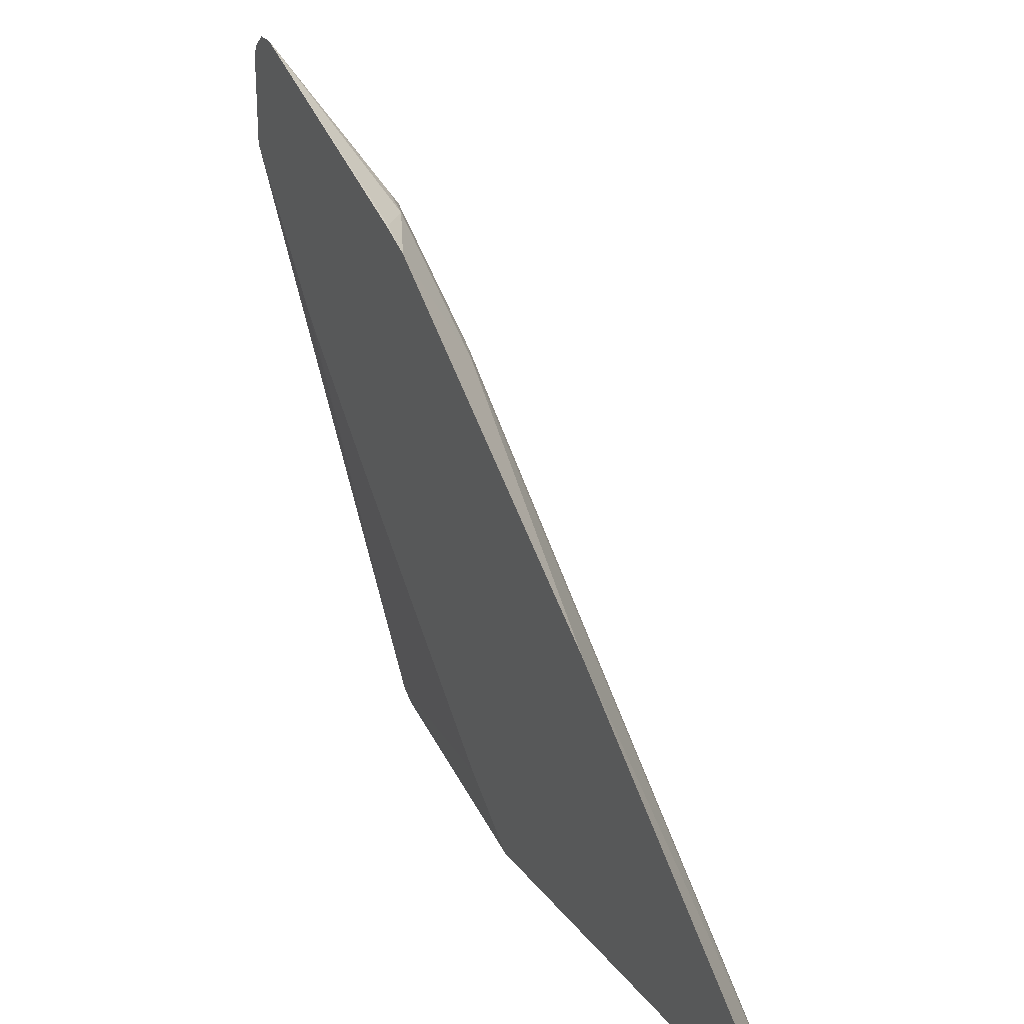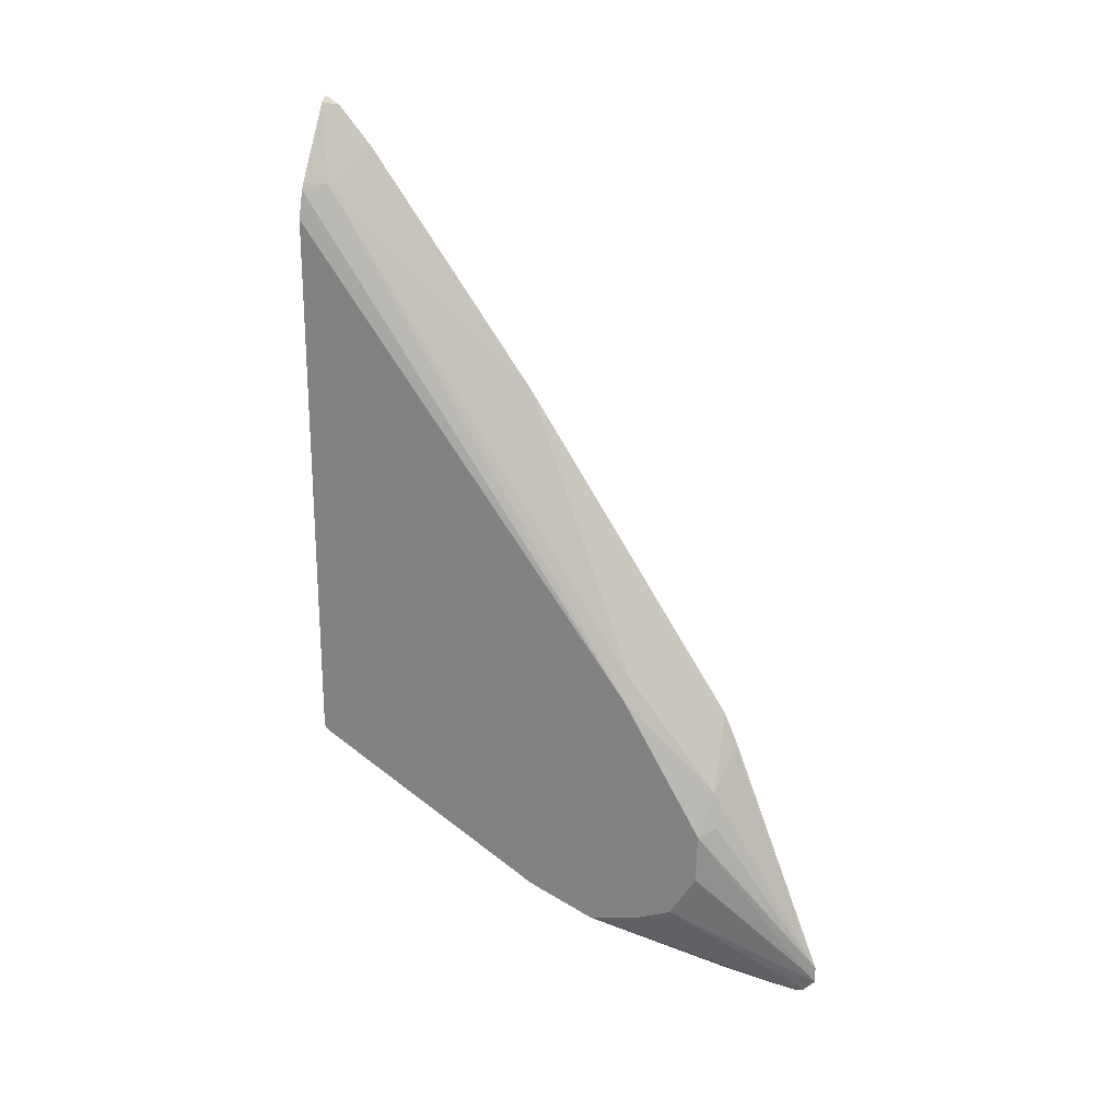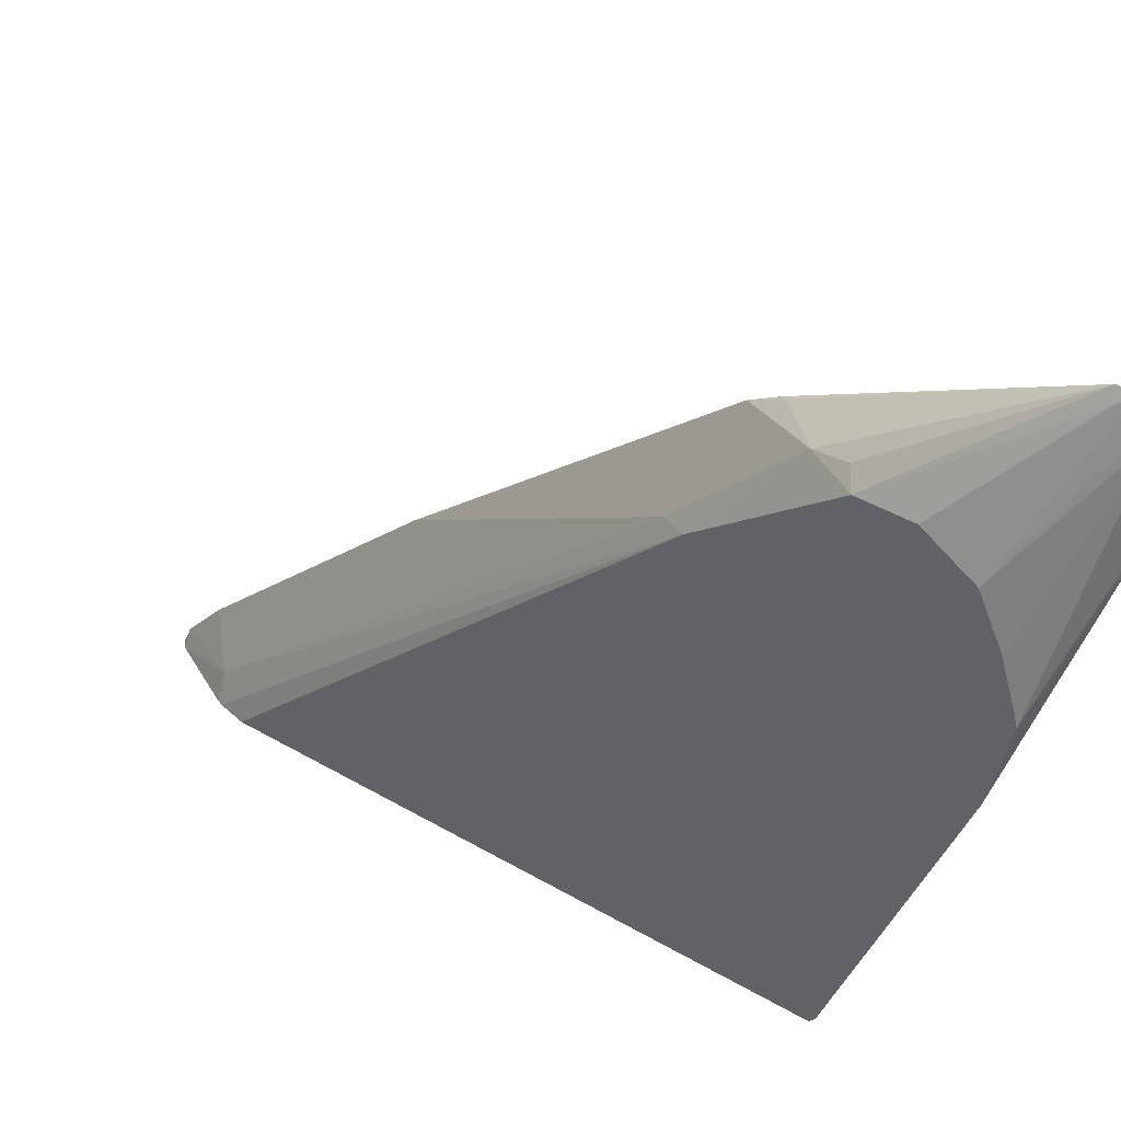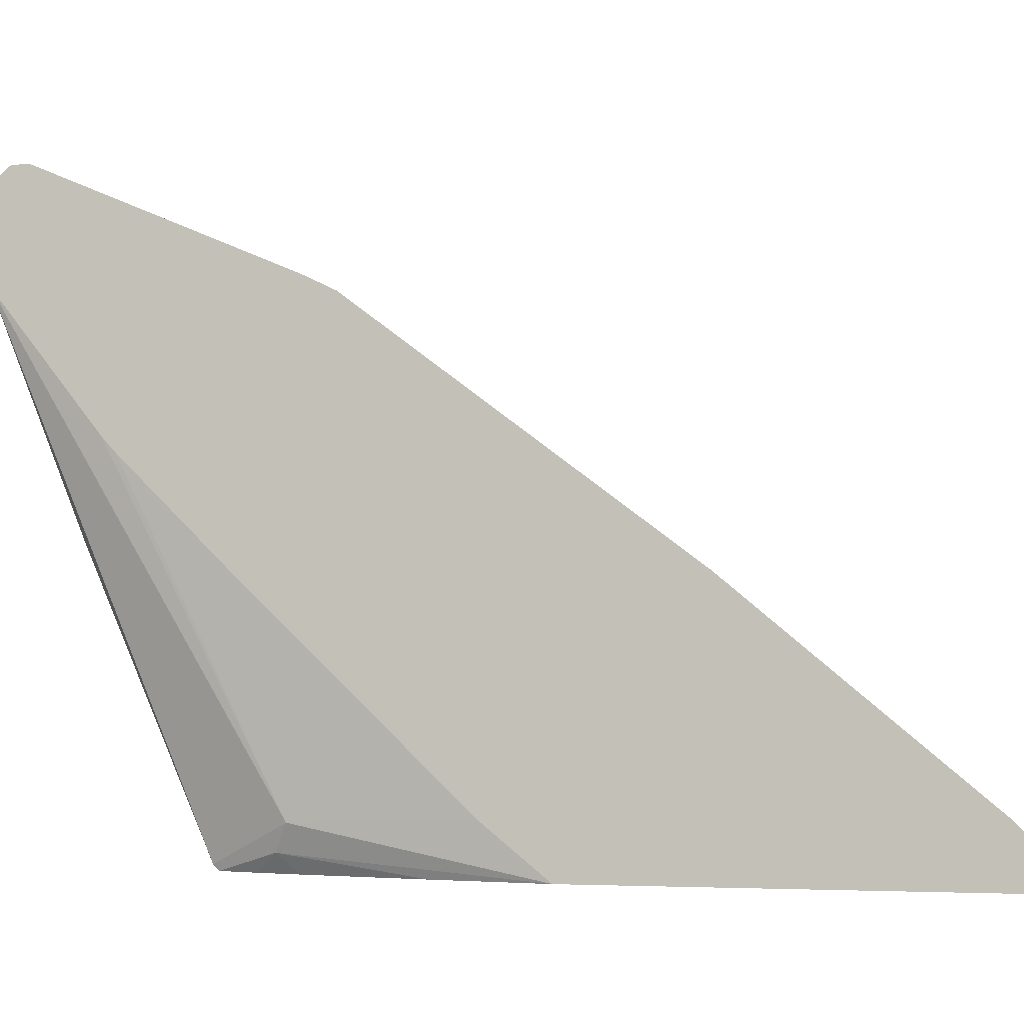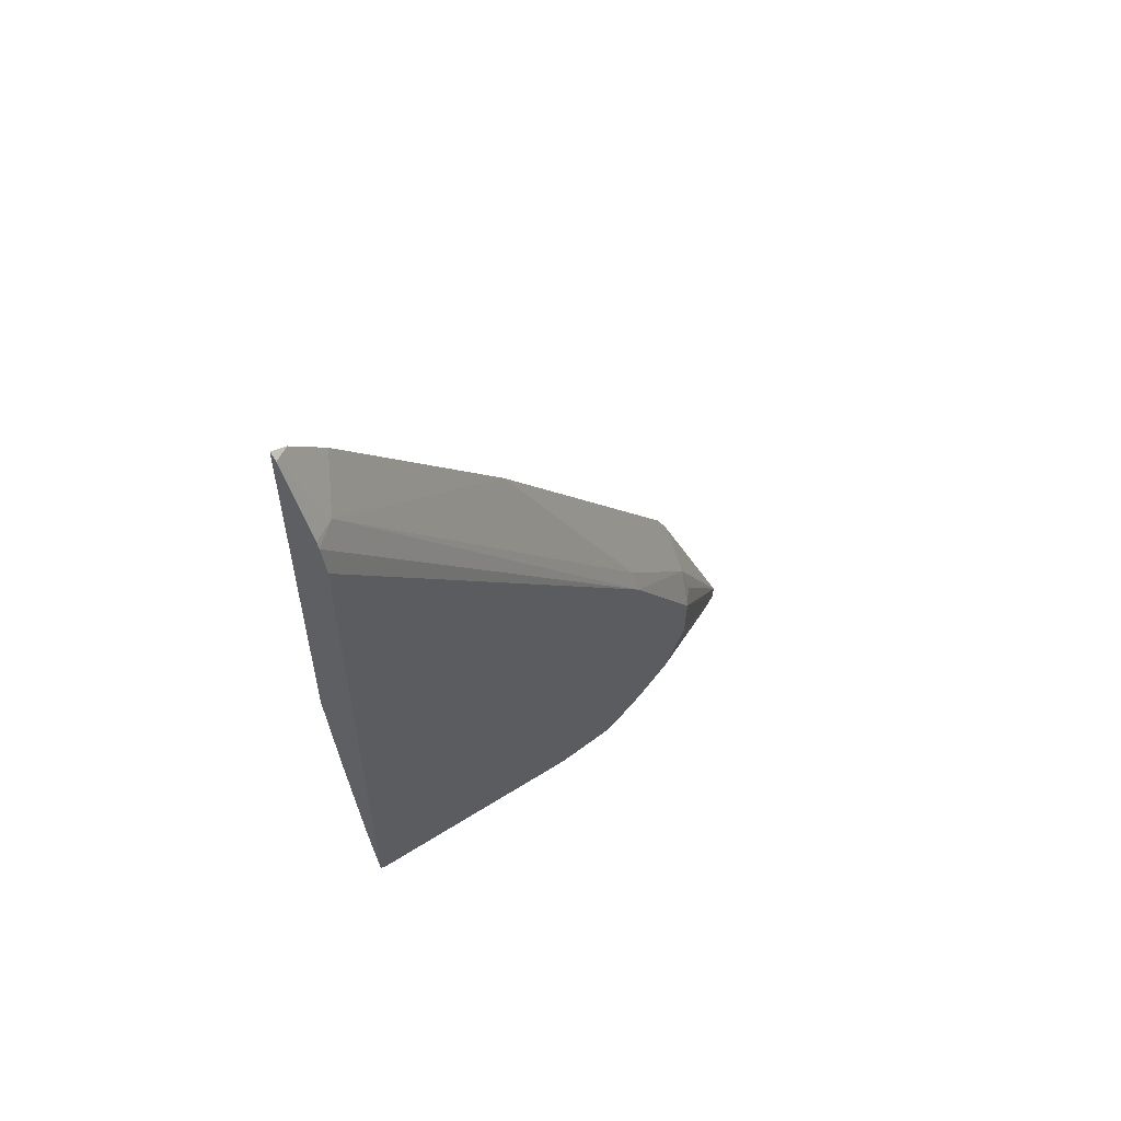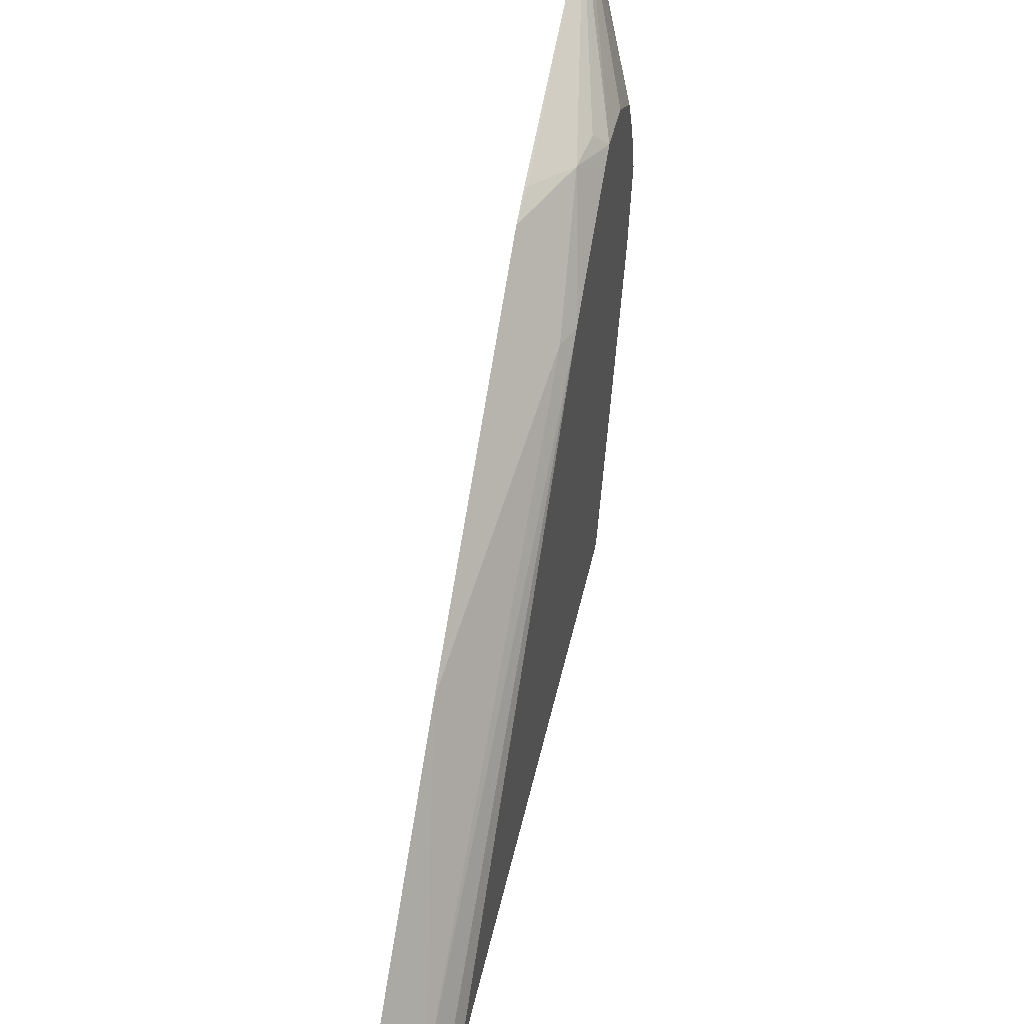
<metadata>
{"format":"obj","ext":"obj","renderer":"f3d","projection":"perspective","resolution":1024,"background":"white","views":[{"elev":25.2,"azim":-27.9,"up":"+Y"},{"elev":22.5,"azim":121.0,"up":"+Z"},{"elev":35.4,"azim":128.0,"up":"+Y"},{"elev":-3.0,"azim":-77.4,"up":"+Y"},{"elev":56.7,"azim":45.6,"up":"+Z"},{"elev":45.3,"azim":12.1,"up":"+Y"}]}
</metadata>
<code>
v 0.2358 0.3107 -0.3097
v 0.2438 0.2844 -0.3048
v 0.2358 0.3044 -0.317
v 0.2358 0.3107 -0.3007
v 0.2387 0.3047 -0.3022
v 0.264 0.249 -0.2489
v 0.264 0.2336 -0.2743
v 0.237 0.298 -0.3183
v 0.2358 0.2986 -0.3189
v 0.2574 0.2573 -0.2167
v 0.264 0.2498 -0.2219
v 0.2358 0.2575 -0.1746
v 0.237 0.2573 -0.1761
v 0.254 0.254 -0.1981
v 0.264 0.2233 -0.2794
v 0.264 0.1885 -0.2931
v 0.264 0.1829 -0.2945
v 0.237 0.2573 -0.3183
v 0.264 0.2108 -0.2857
v 0.2358 0.256 -0.3189
v 0.264 0.2438 -0.2129
v 0.2358 0.2498 -0.1585
v 0.2591 0.2031 -0.1397
v 0.264 0.2031 -0.152
v 0.264 0.2091 -0.1609
v 0.264 0.1428 -0.2843
v 0.264 2.203e-05 -0.2228
v 0.2438 0.02035 -0.1828
v 0.2358 0.1888 -0.266
v 0.2358 0.1279 0.004
v 0.254 0.01018 0.1067
v 0.2605 -0.002895 0.1034
v 0.264 -0.002895 0.08776
v 0.264 -0.002833 -0.22
v 0.2506 0.006777 -0.1896
v 0.2358 0.1279 -0.2051
v 0.2358 0.1815 -0.2594
v 0.2358 -0.002895 -0.06372
v 0.2358 0.02271 -0.09516
v 0.2358 0.0263 0.1259
v 0.2358 0.005978 0.1462
v 0.2395 -0.002895 0.1473
v 0.2591 -0.002895 0.107
v 0.264 -0.002895 -0.2011
v 0.2598 -0.002895 -0.201
v 0.2554 -0.002895 -0.1799
v 0.2445 -0.002895 -0.1193
v 0.2358 -0.002895 0.1507
v 0.2358 2.203e-05 0.1492
v 0.2358 -0.002403 0.1504
f 27 34 35
f 24 32 33
f 20 26 27
f 27 35 28
f 24 31 32
f 23 31 24
f 23 30 31
f 22 30 23
f 20 28 29
f 20 27 28
f 14 23 24
f 17 20 18
f 14 25 21
f 14 24 25
f 14 22 23
f 13 22 14
f 12 22 13
f 28 36 37
f 11 14 21
f 10 14 11
f 17 26 20
f 28 37 29
f 32 46 45
f 28 38 39
f 42 50 48
f 8 19 16
f 42 49 50
f 41 49 42
f 35 47 38
f 35 46 47
f 35 45 46
f 34 45 35
f 34 44 45
f 32 44 33
f 28 35 38
f 32 45 44
f 32 38 47
f 32 48 38
f 32 42 48
f 32 43 42
f 31 43 32
f 31 42 43
f 31 41 42
f 31 40 41
f 30 40 31
f 28 39 36
f 32 47 46
f 8 15 19
f 6 15 7
f 8 18 20
f 1 6 7
f 1 5 6
f 1 4 5
f 1 12 4
f 1 22 12
f 1 30 22
f 1 40 30
f 1 41 40
f 1 50 49
f 1 7 2
f 1 48 50
f 1 39 38
f 1 36 39
f 1 37 36
f 1 29 37
f 1 20 29
f 1 9 20
f 1 3 9
f 1 2 3
f 8 20 9
f 1 38 48
f 2 8 3
f 1 49 41
f 3 8 9
f 2 7 8
f 8 16 17
f 7 15 8
f 6 19 15
f 6 16 19
f 6 17 16
f 6 26 17
f 6 27 26
f 6 34 27
f 6 44 34
f 6 33 44
f 8 17 18
f 4 10 11
f 6 25 24
f 6 21 25
f 6 11 21
f 5 11 6
f 4 14 10
f 4 13 14
f 4 12 13
f 4 11 5
f 6 24 33

</code>
